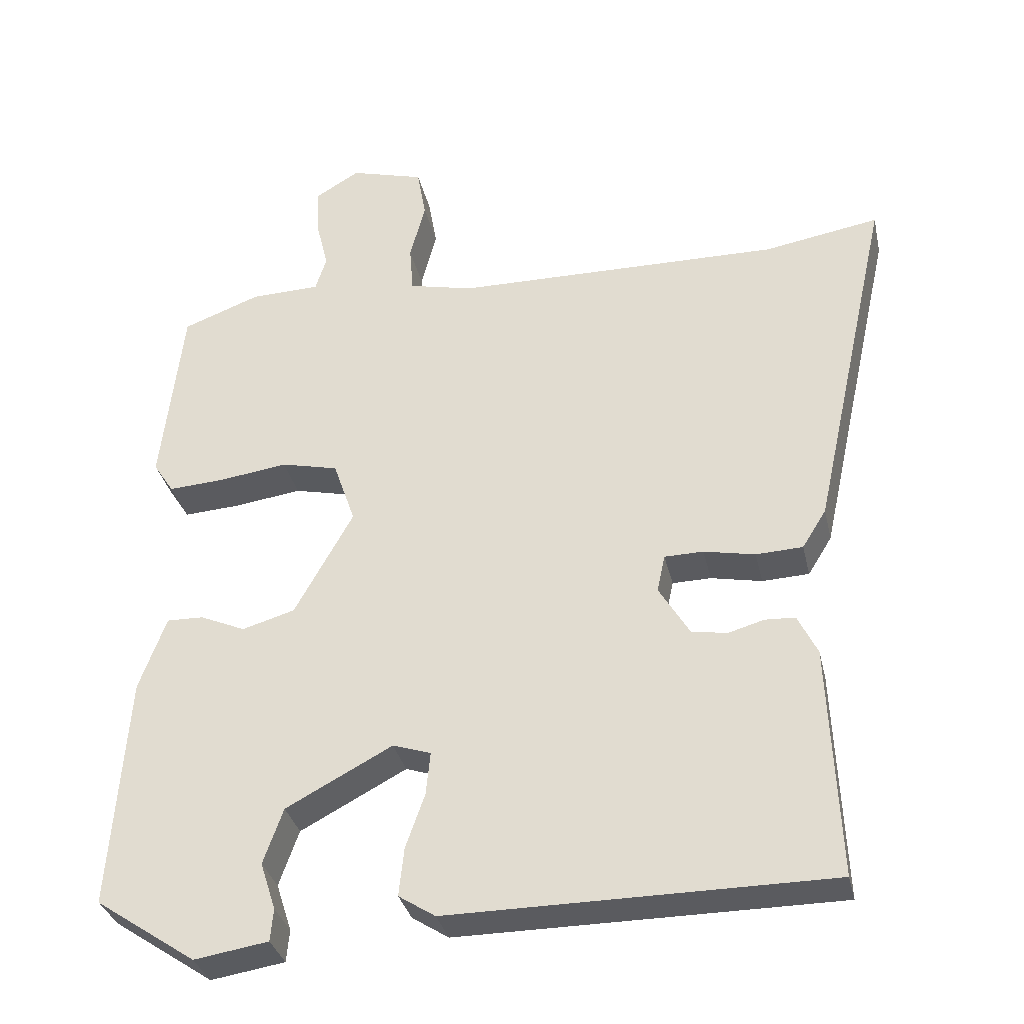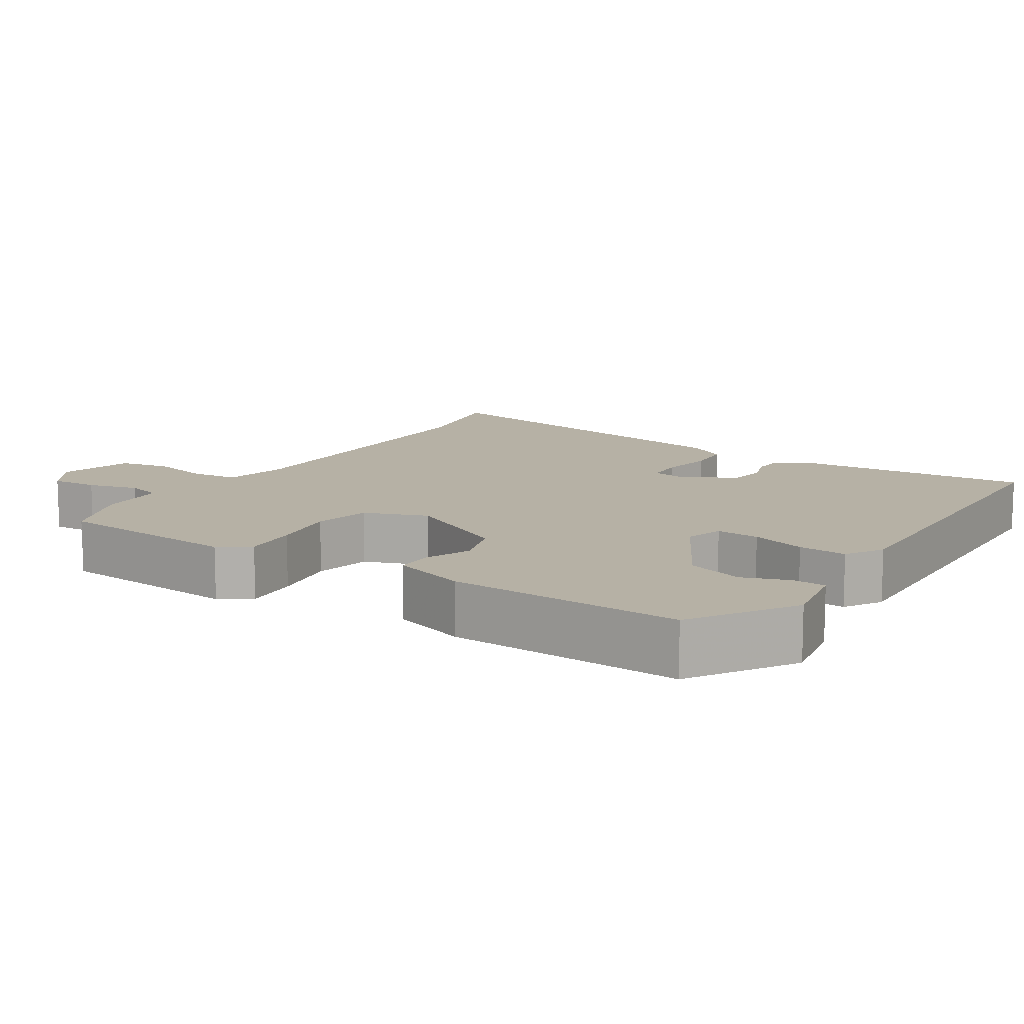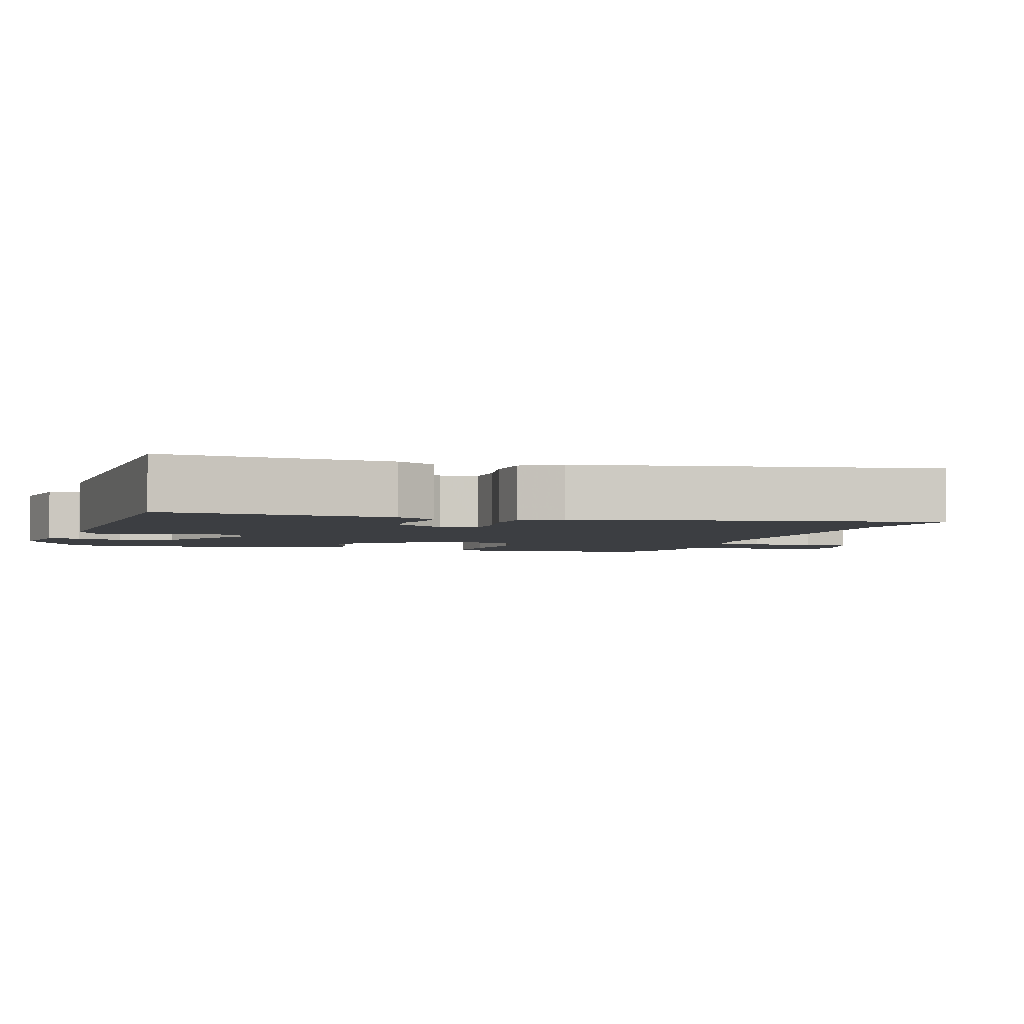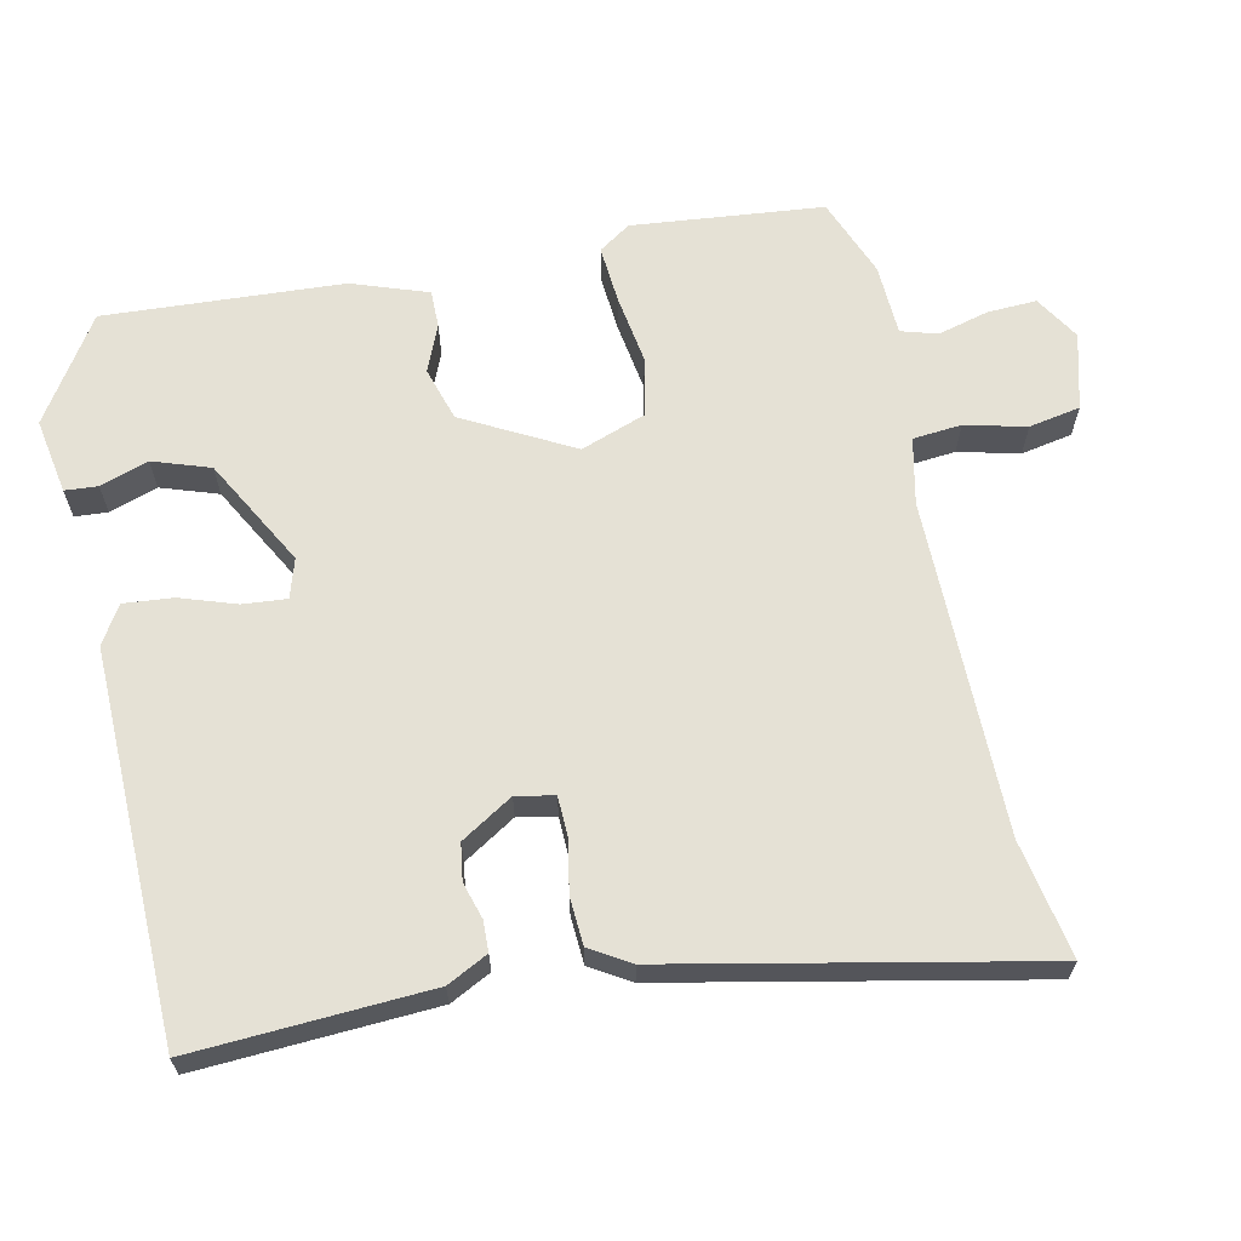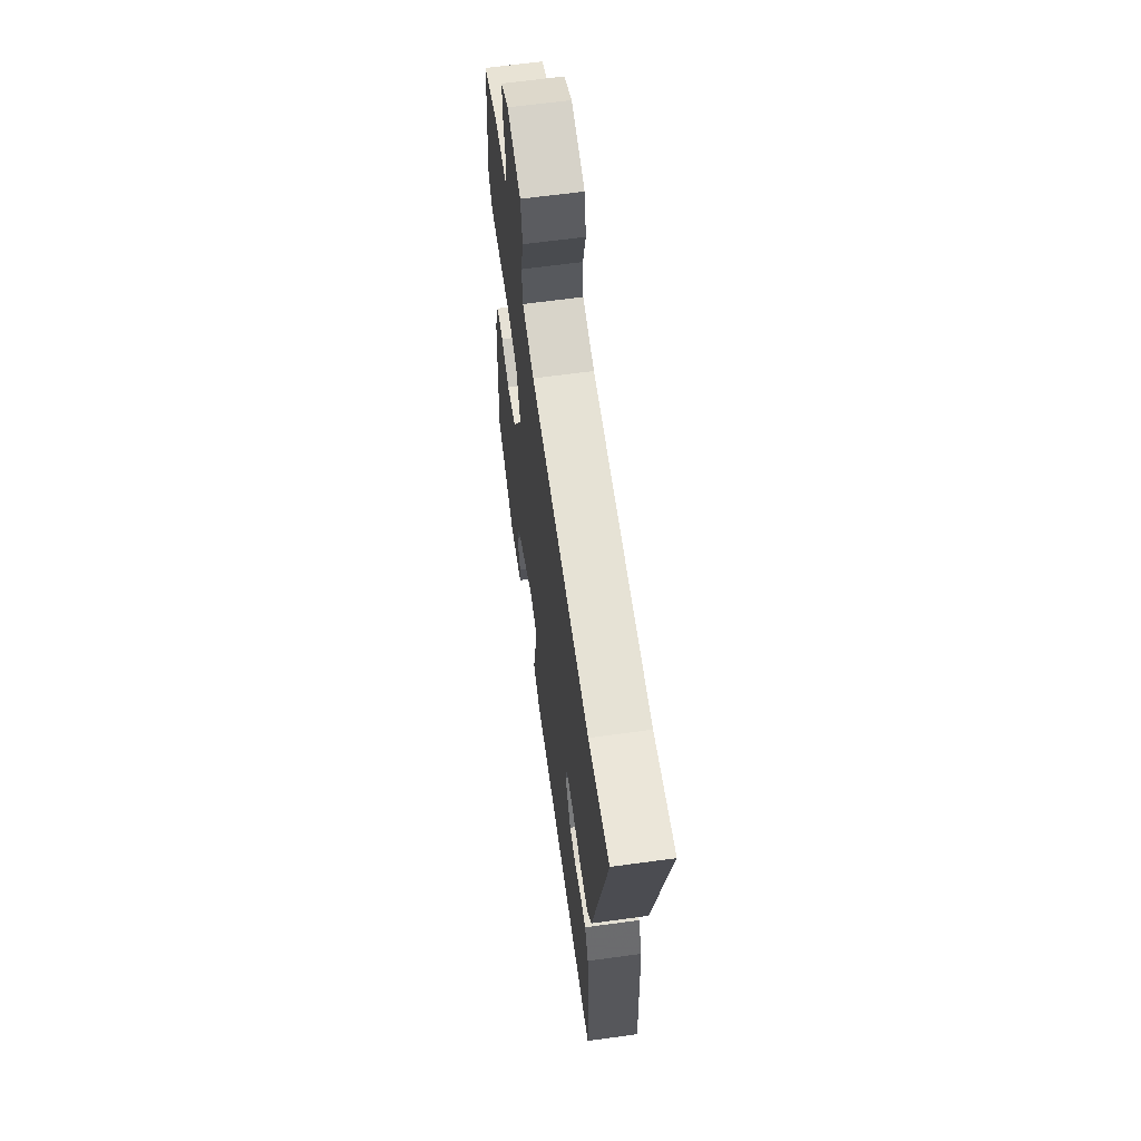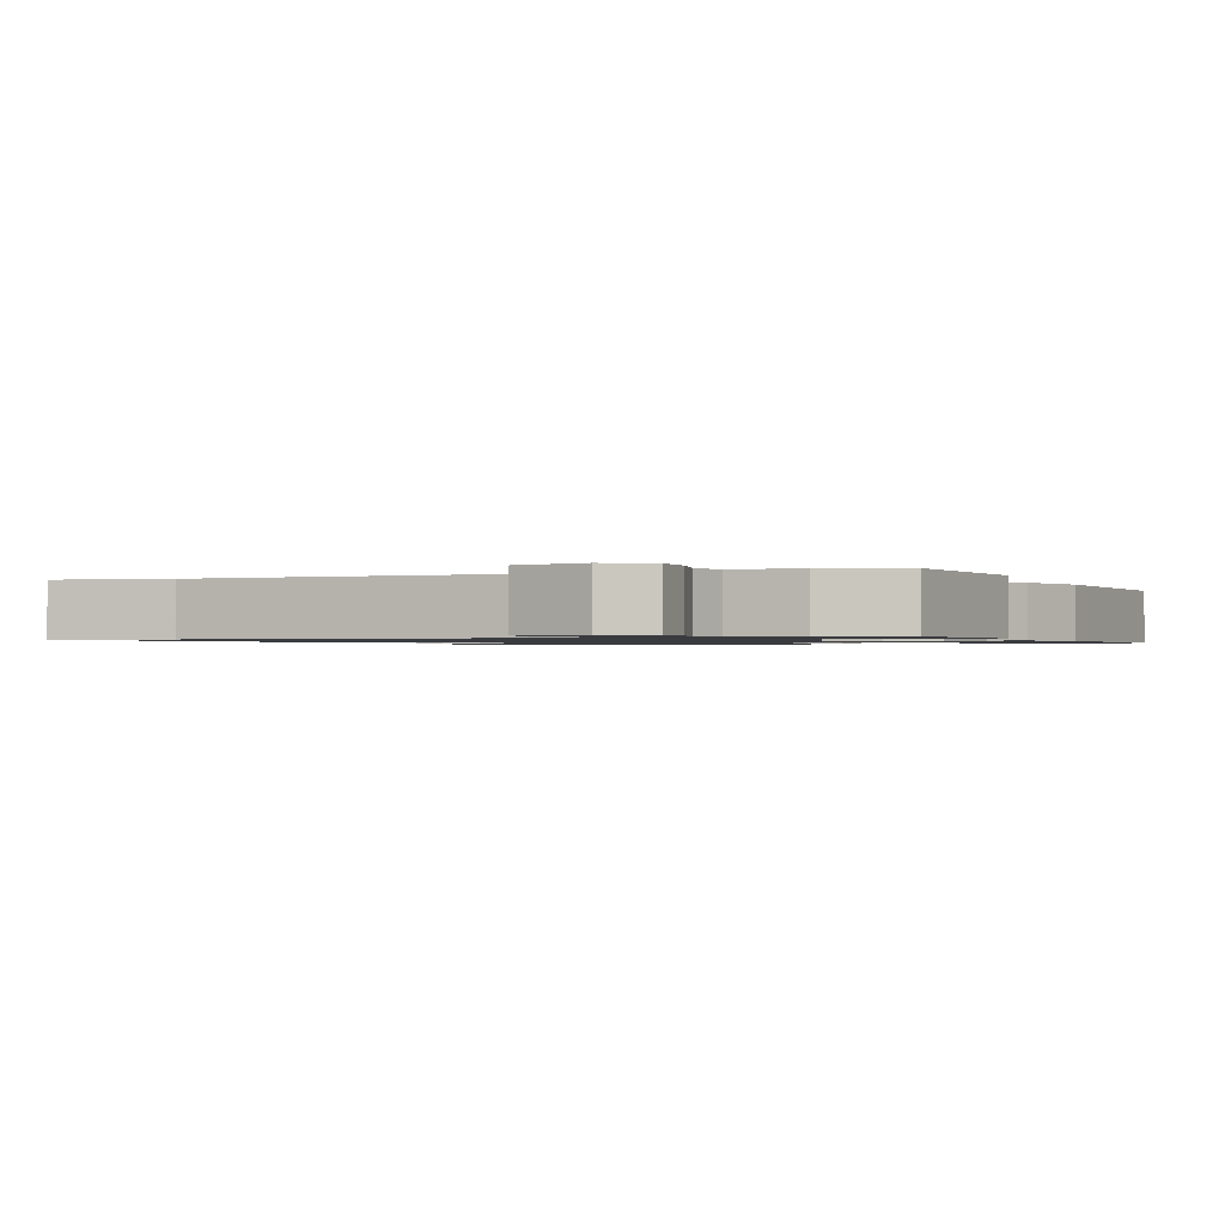
<metadata>
{"format":"obj","ext":"obj","renderer":"f3d","projection":"perspective","resolution":1024,"background":"white","views":[{"elev":-33.2,"azim":-167.5,"up":"+Z"},{"elev":12.0,"azim":121.3,"up":"+Y"},{"elev":-3.3,"azim":-109.4,"up":"+Y"},{"elev":65.1,"azim":-102.9,"up":"+Y"},{"elev":63.3,"azim":-97.9,"up":"+Z"},{"elev":-1.1,"azim":22.2,"up":"+Y"}]}
</metadata>
<code>
v -0.486 0.07 -0.503
v -0.473 0.07 -0.186
v -0.446 0.07 -0.131
v -0.405 0.07 -0.129
v -0.356 0.07 -0.143
v -0.307 0.07 -0.135
v -0.265 0.07 -0.065
v -0.276 0.07 -0.014
v -0.329 0.07 -0.013
v -0.399 0.07 -0.027
v -0.463 0.07 -0.024
v -0.496 0.07 0.029
v -0.604 0.07 0.518
v -0.447 0.07 0.491
v 0 0.07 0.496
v 0.088 0.07 0.516
v 0.093 0.07 0.581
v 0.072 0.07 0.662
v 0.084 0.07 0.731
v 0.185 0.07 0.759
v 0.245 0.07 0.723
v 0.243 0.07 0.658
v 0.226 0.07 0.589
v 0.241 0.07 0.541
v 0.336 0.07 0.538
v 0.442 0.07 0.498
v 0.471 0.07 0.243
v 0.443 0.07 0.2
v 0.366 0.07 0.205
v 0.273 0.07 0.218
v 0.195 0.07 0.2
v 0.165 0.07 0.113
v 0.245 0.07 -0.031
v 0.317 0.07 -0.052
v 0.379 0.07 -0.025
v 0.429 0.07 -0.024
v 0.466 0.07 -0.125
v 0.489 0.07 -0.444
v 0.352 0.07 -0.536
v 0.251 0.07 -0.52
v 0.247 0.07 -0.476
v 0.268 0.07 -0.411
v 0.241 0.07 -0.335
v 0.096 0.07 -0.258
v 0.044 0.07 -0.275
v 0.05 0.07 -0.334
v 0.076 0.07 -0.408
v 0.083 0.07 -0.474
v 0.033 0.07 -0.506
v -0.486 0 -0.503
v -0.473 0 -0.186
v -0.446 0 -0.131
v -0.405 0 -0.129
v -0.356 0 -0.143
v -0.307 0 -0.135
v -0.265 0 -0.065
v -0.276 0 -0.014
v -0.329 0 -0.013
v -0.399 0 -0.027
v -0.463 0 -0.024
v -0.496 0 0.029
v -0.604 0 0.518
v -0.447 0 0.491
v 0 0 0.496
v 0.088 0 0.516
v 0.093 0 0.581
v 0.072 0 0.662
v 0.084 0 0.731
v 0.185 0 0.759
v 0.245 0 0.723
v 0.243 0 0.658
v 0.226 0 0.589
v 0.241 0 0.541
v 0.336 0 0.538
v 0.442 0 0.498
v 0.471 0 0.243
v 0.443 0 0.2
v 0.366 0 0.205
v 0.273 0 0.218
v 0.195 0 0.2
v 0.165 0 0.113
v 0.245 0 -0.031
v 0.317 0 -0.052
v 0.379 0 -0.025
v 0.429 0 -0.024
v 0.466 0 -0.125
v 0.489 0 -0.444
v 0.352 0 -0.536
v 0.251 0 -0.52
v 0.247 0 -0.476
v 0.268 0 -0.411
v 0.241 0 -0.335
v 0.096 0 -0.258
v 0.044 0 -0.275
v 0.05 0 -0.334
v 0.076 0 -0.408
v 0.083 0 -0.474
v 0.033 0 -0.506
f 3 4 5
f 2 3 5
f 1 2 5
f 49 1 5
f 48 49 5
f 47 48 5
f 46 47 5
f 45 46 5 6
f 44 45 6 7
f 43 44 7 8
f 40 41 42
f 39 40 42
f 38 39 42
f 37 38 42
f 36 37 42
f 36 42 43
f 35 36 43
f 34 35 43
f 33 34 43 8
f 28 29 30
f 27 28 30
f 26 27 30
f 25 26 30
f 24 25 30
f 23 24 30 31
f 21 22 23
f 20 21 23
f 19 20 23
f 18 19 23
f 17 18 23
f 23 31 32
f 17 23 32
f 16 17 32
f 12 13 14
f 11 12 14
f 10 11 14
f 9 10 14
f 8 9 14 15
f 32 33 8
f 8 15 16 32
f 54 53 52
f 54 52 51
f 54 51 50
f 54 50 98
f 54 98 97
f 54 97 96
f 54 96 95
f 55 54 95 94
f 56 55 94 93
f 57 56 93 92
f 91 90 89
f 91 89 88
f 91 88 87
f 91 87 86
f 91 86 85
f 92 91 85
f 92 85 84
f 92 84 83
f 57 92 83 82
f 79 78 77
f 79 77 76
f 79 76 75
f 79 75 74
f 79 74 73
f 80 79 73 72
f 72 71 70
f 72 70 69
f 72 69 68
f 72 68 67
f 72 67 66
f 81 80 72
f 81 72 66
f 81 66 65
f 63 62 61
f 63 61 60
f 63 60 59
f 63 59 58
f 64 63 58 57
f 57 82 81
f 81 65 64 57
f 1 50 51 2
f 2 51 52 3
f 3 52 53 4
f 4 53 54 5
f 5 54 55 6
f 6 55 56 7
f 7 56 57 8
f 8 57 58 9
f 9 58 59 10
f 10 59 60 11
f 11 60 61 12
f 12 61 62 13
f 13 62 63 14
f 14 63 64 15
f 15 64 65 16
f 16 65 66 17
f 17 66 67 18
f 18 67 68 19
f 19 68 69 20
f 20 69 70 21
f 21 70 71 22
f 22 71 72 23
f 23 72 73 24
f 24 73 74 25
f 25 74 75 26
f 26 75 76 27
f 27 76 77 28
f 28 77 78 29
f 29 78 79 30
f 30 79 80 31
f 31 80 81 32
f 32 81 82 33
f 33 82 83 34
f 34 83 84 35
f 35 84 85 36
f 36 85 86 37
f 37 86 87 38
f 38 87 88 39
f 39 88 89 40
f 40 89 90 41
f 41 90 91 42
f 42 91 92 43
f 43 92 93 44
f 44 93 94 45
f 45 94 95 46
f 46 95 96 47
f 47 96 97 48
f 48 97 98 49
f 49 98 50 1

</code>
